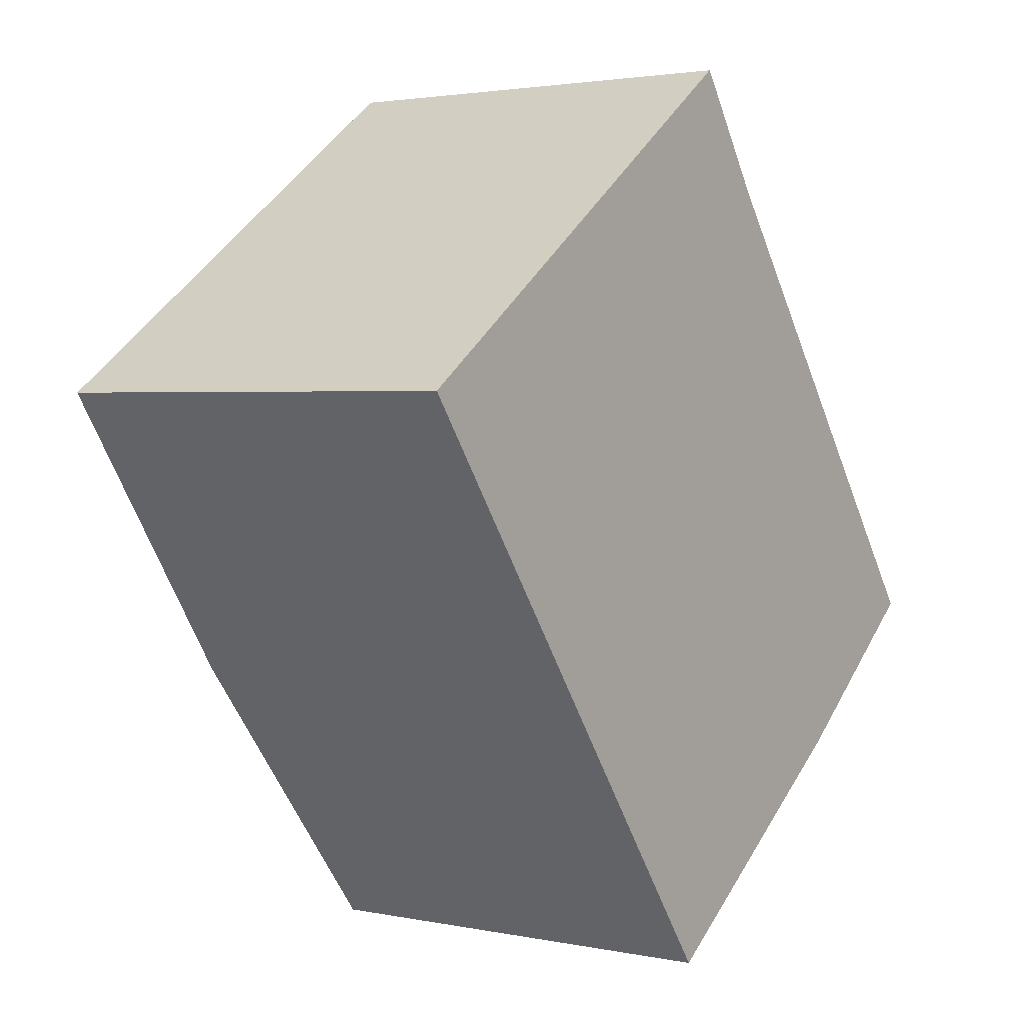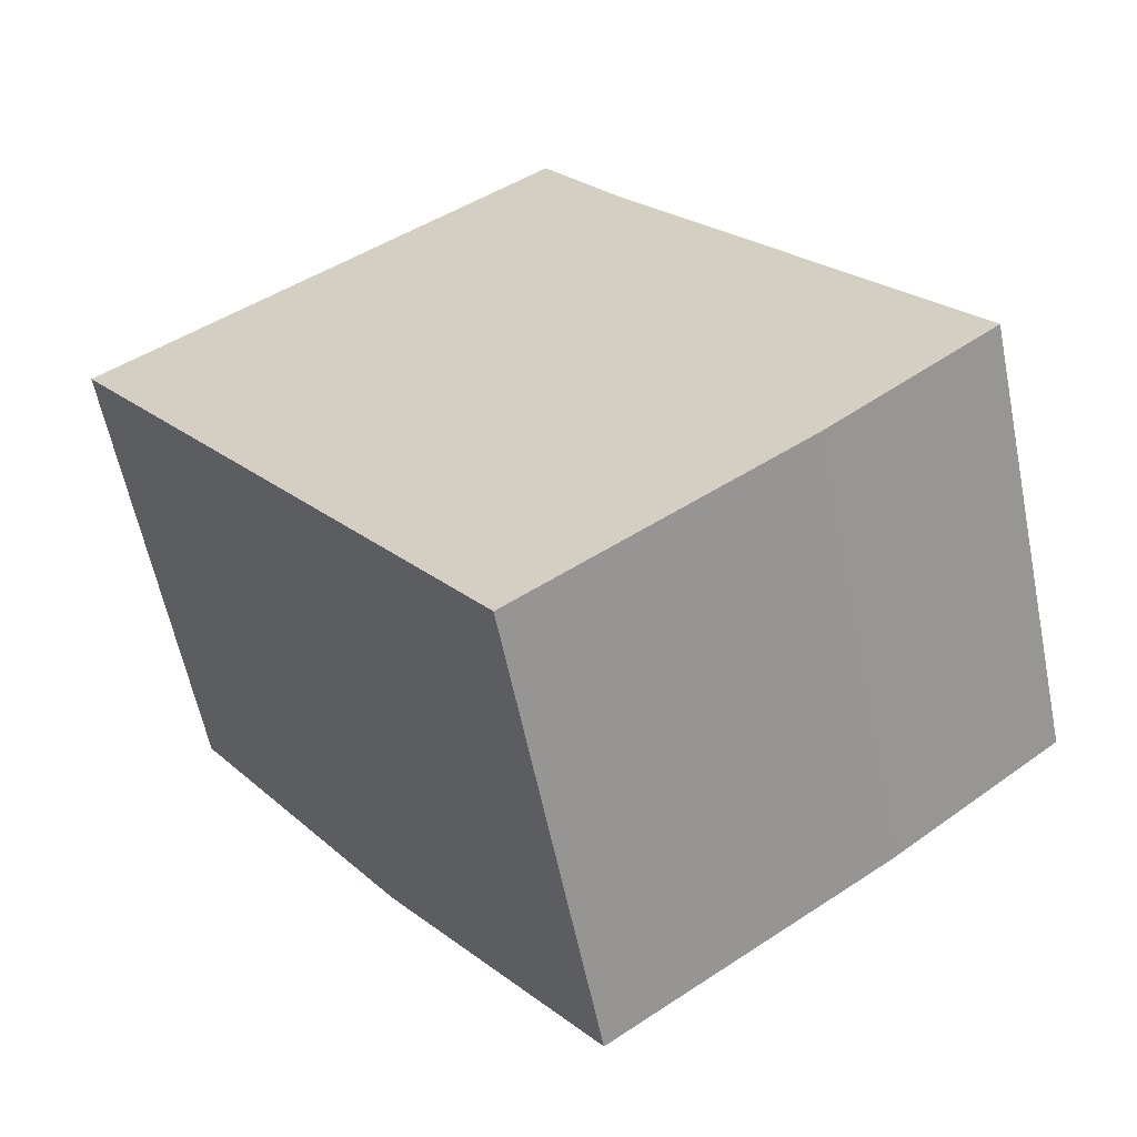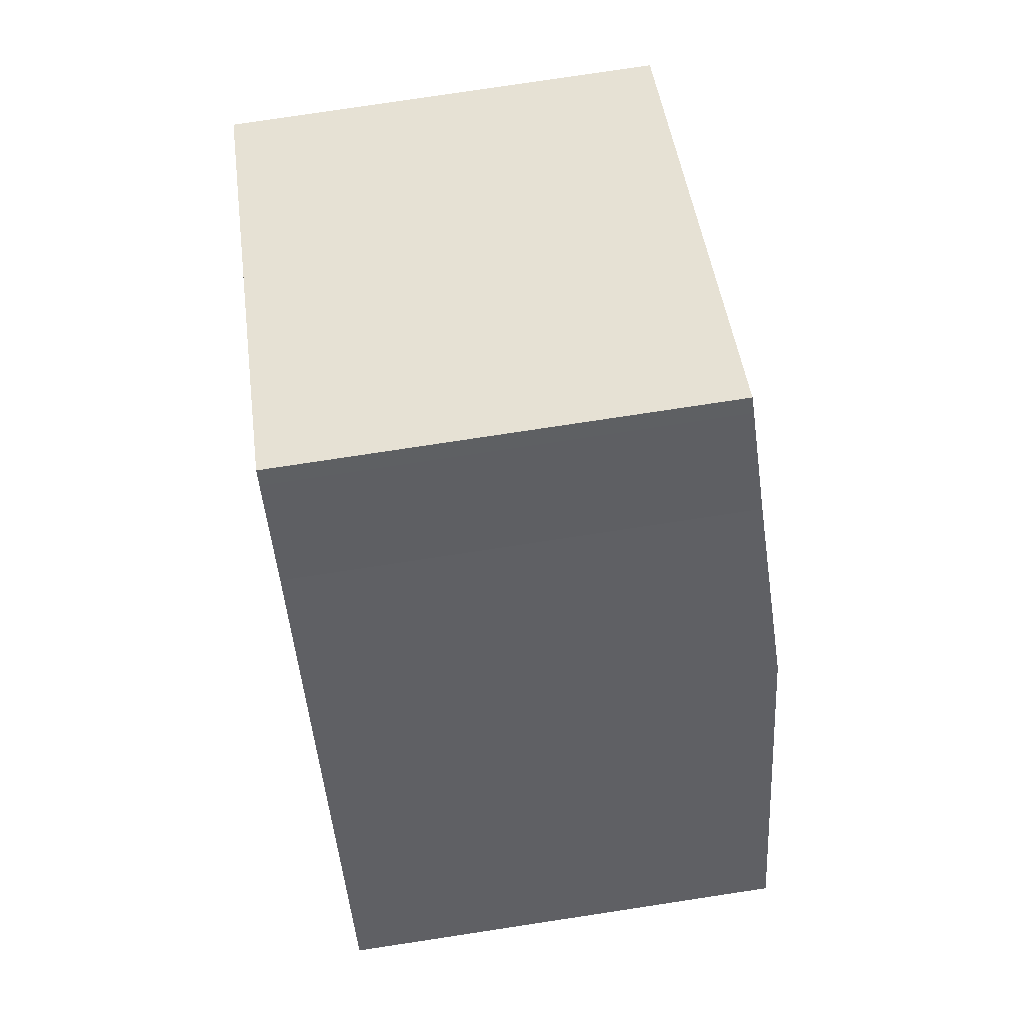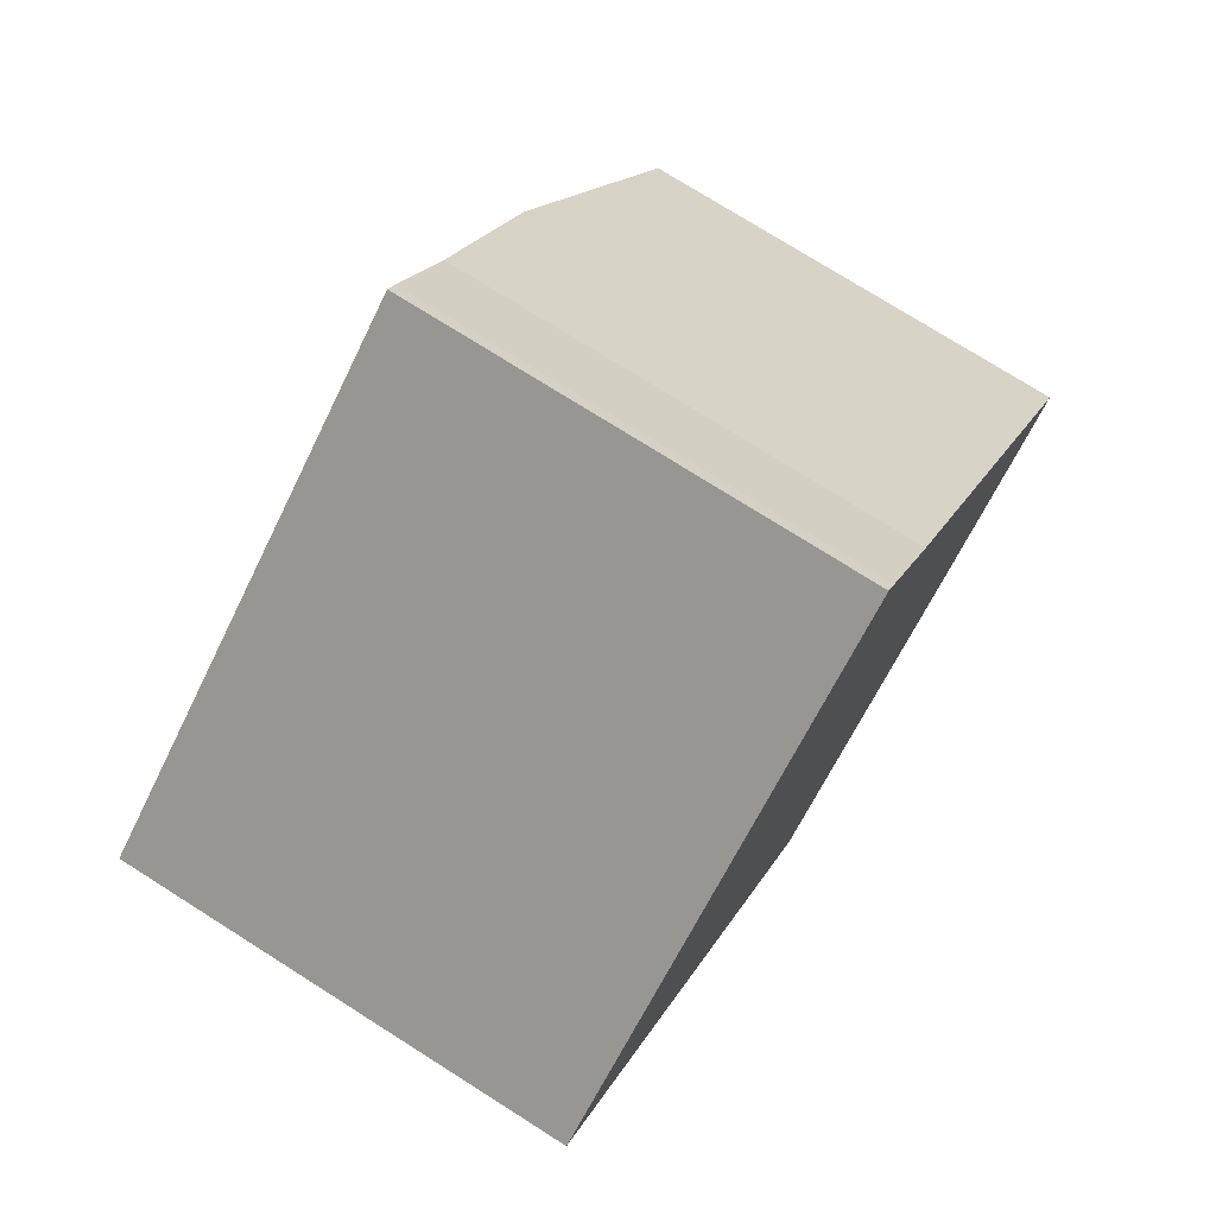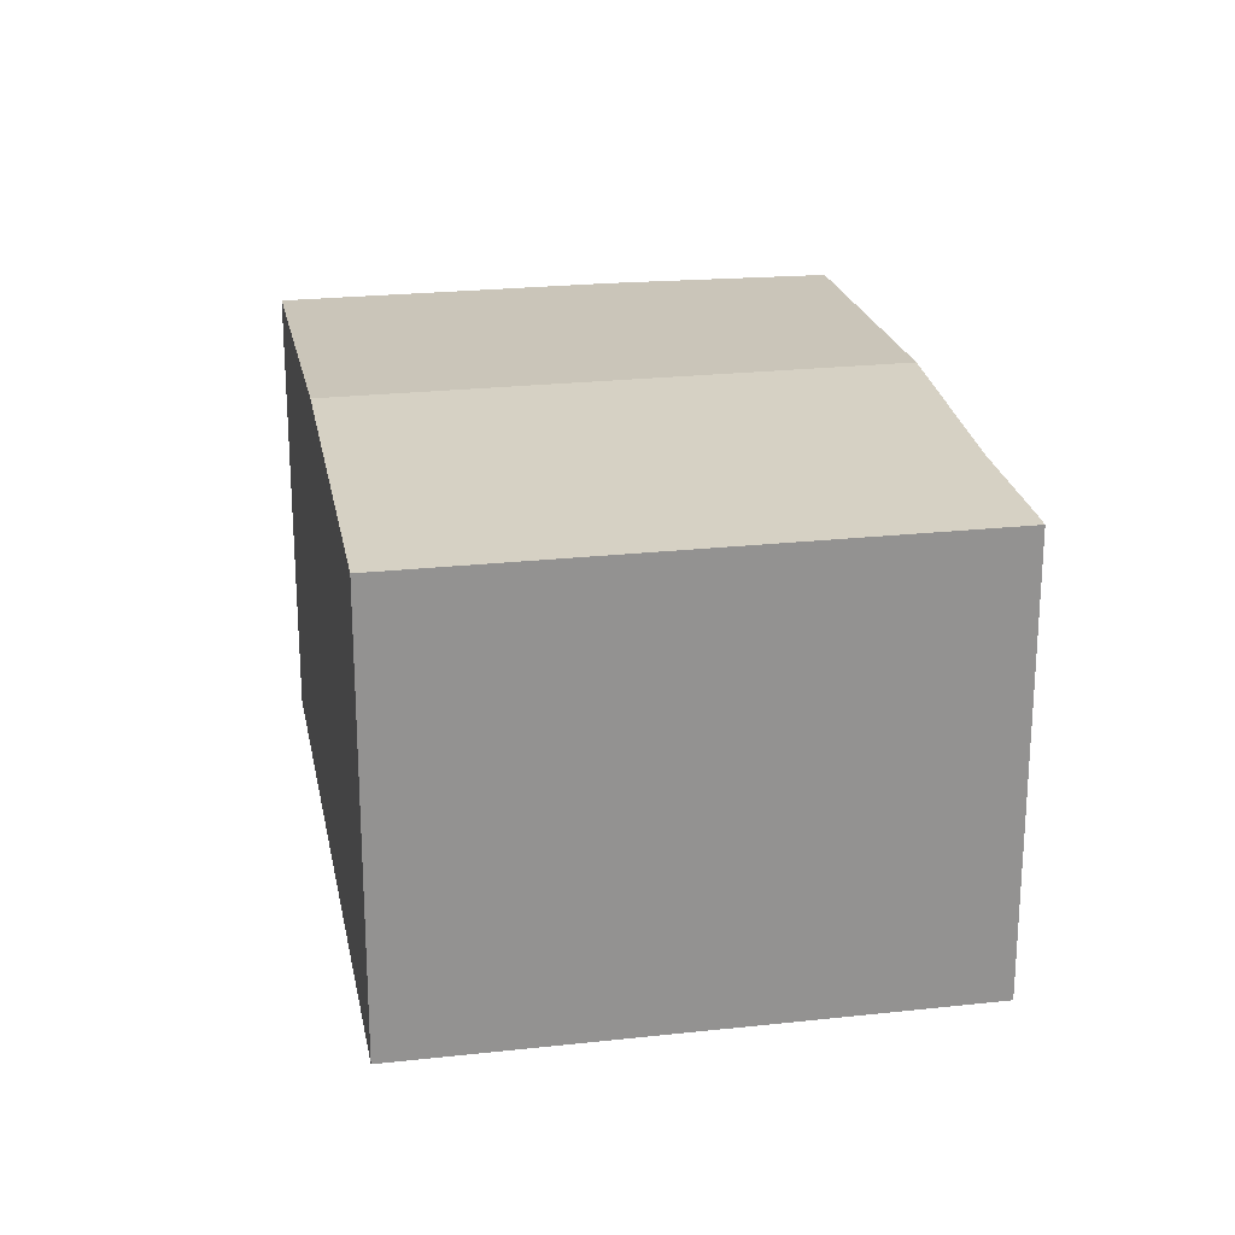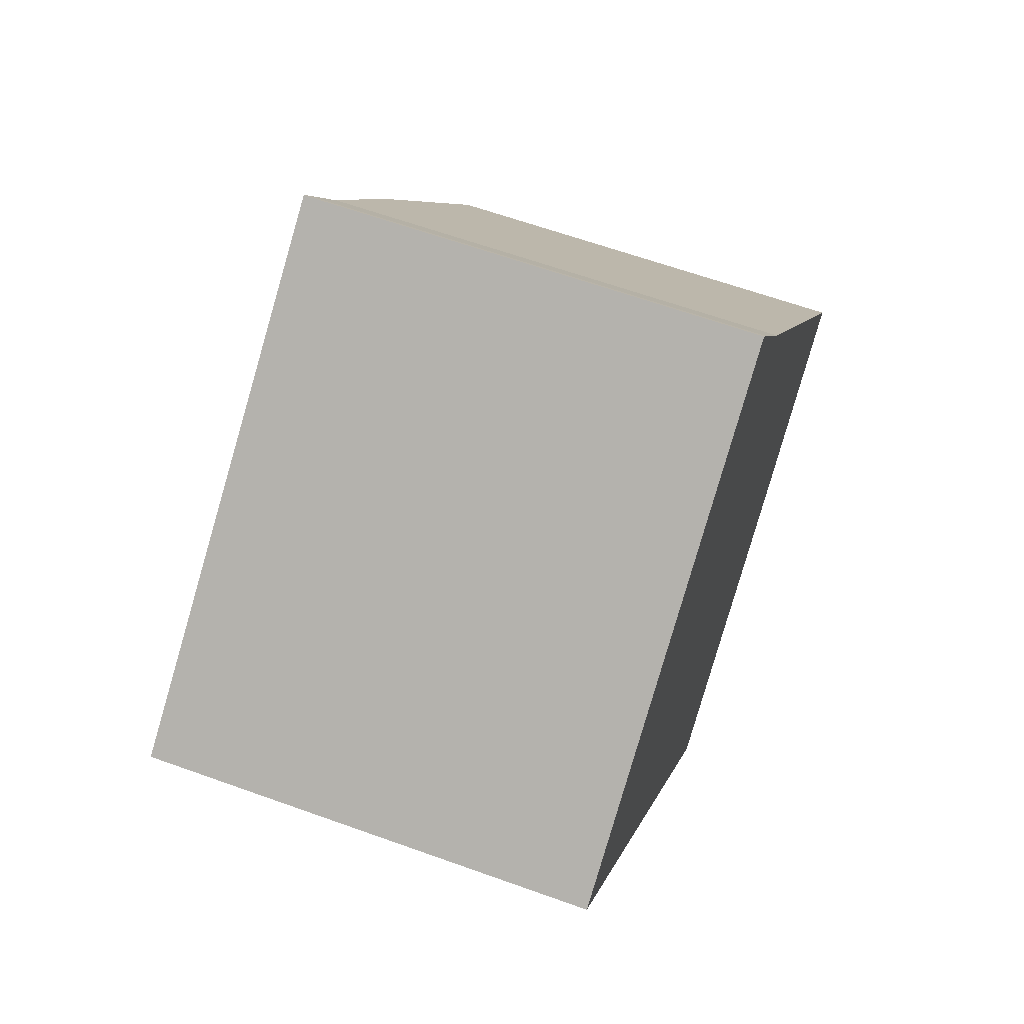
<metadata>
{"format":"obj","ext":"obj","renderer":"f3d","projection":"perspective","resolution":1024,"background":"white","views":[{"elev":2.5,"azim":-54.0,"up":"+Z"},{"elev":-59.9,"azim":11.5,"up":"+Z"},{"elev":78.3,"azim":81.4,"up":"+Z"},{"elev":75.4,"azim":-57.7,"up":"+Z"},{"elev":23.8,"azim":-46.3,"up":"+Y"},{"elev":62.6,"azim":-69.9,"up":"+Z"}]}
</metadata>
<code>
v  4.351 9.63 -6.043
v  14.32 9.238 -7.953
v  8.682 9.237 -12.06
v  13.68 9.63 0.712
v  17.87 9.253 -5.033
v  9.616 9.256 6.489
v  0 9.235 5.655e-16
v  9.397 9.235 6.804
v  11.03 9.391 4.351
v  9.616 -3.973e-16 6.489
v  9.397 -4.166e-16 6.804
v  11.03 -2.664e-16 4.351
v  17.87 3.082e-16 -5.033
v  13.68 -4.36e-17 0.712
v  14.32 4.87e-16 -7.953
v  8.682 7.384e-16 -12.06
v  4.351 3.7e-16 -6.043
v  0 0 0
g defaultobject
f 1 2 3
f 2 1 4
f 2 4 5
f 6 7 8
f 7 6 9
f 7 9 1
f 1 9 4
f 8 10 6
f 10 8 11
f 6 12 9
f 12 6 10
f 12 4 9
f 4 12 5
f 5 12 13
f 13 12 14
f 13 2 5
f 2 13 15
f 15 3 2
f 3 15 16
f 16 1 3
f 1 16 7
f 7 16 17
f 7 17 18
f 18 8 7
f 8 18 11
f 15 17 16
f 17 15 13
f 17 13 14
f 17 14 18
f 18 14 12
f 18 12 10
f 18 10 11

</code>
